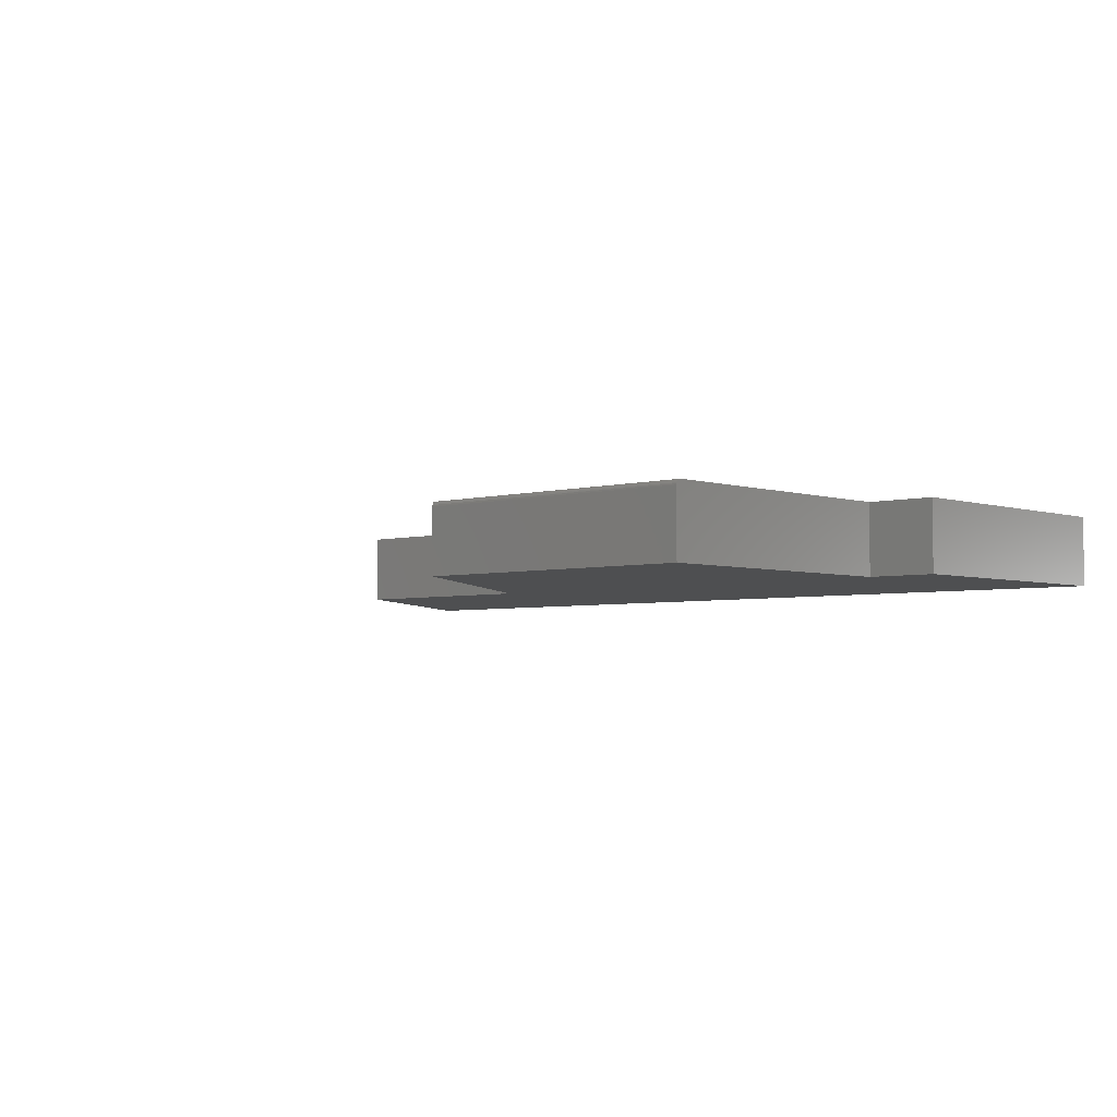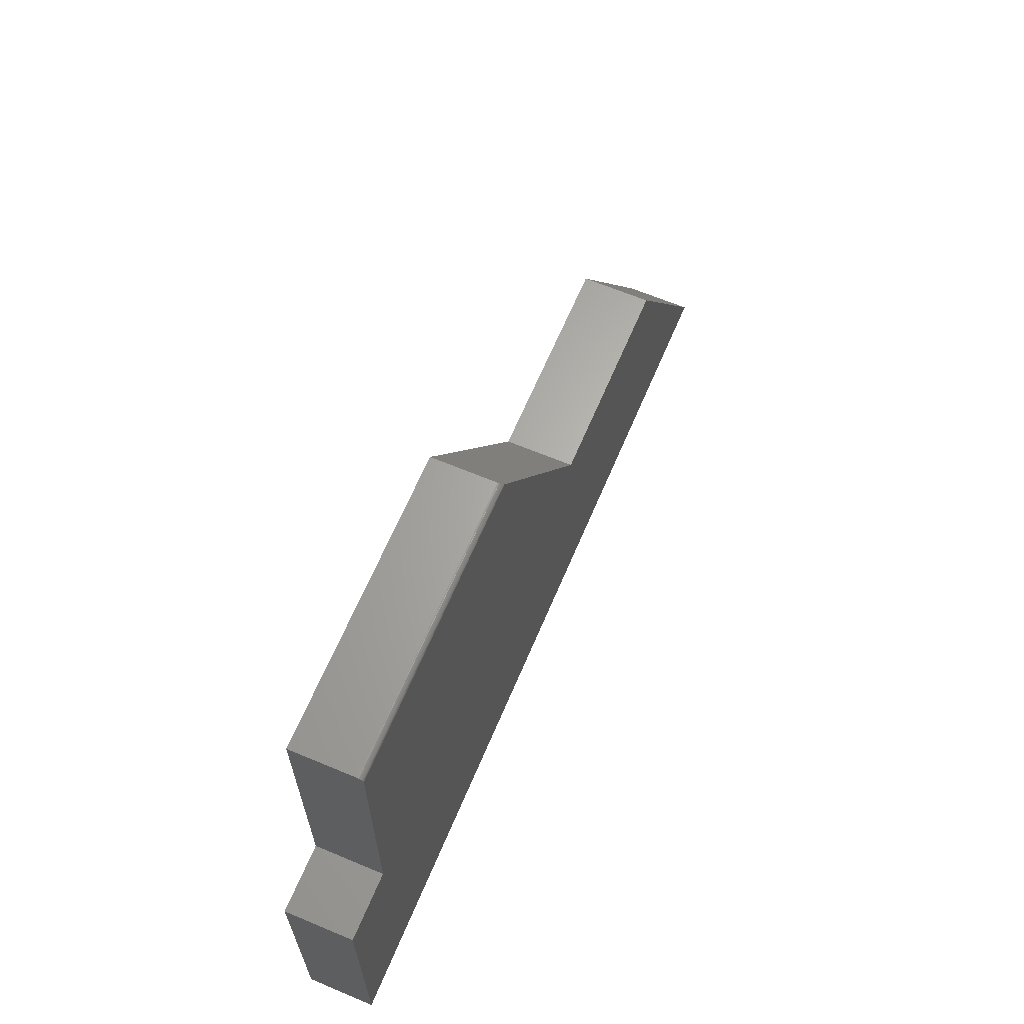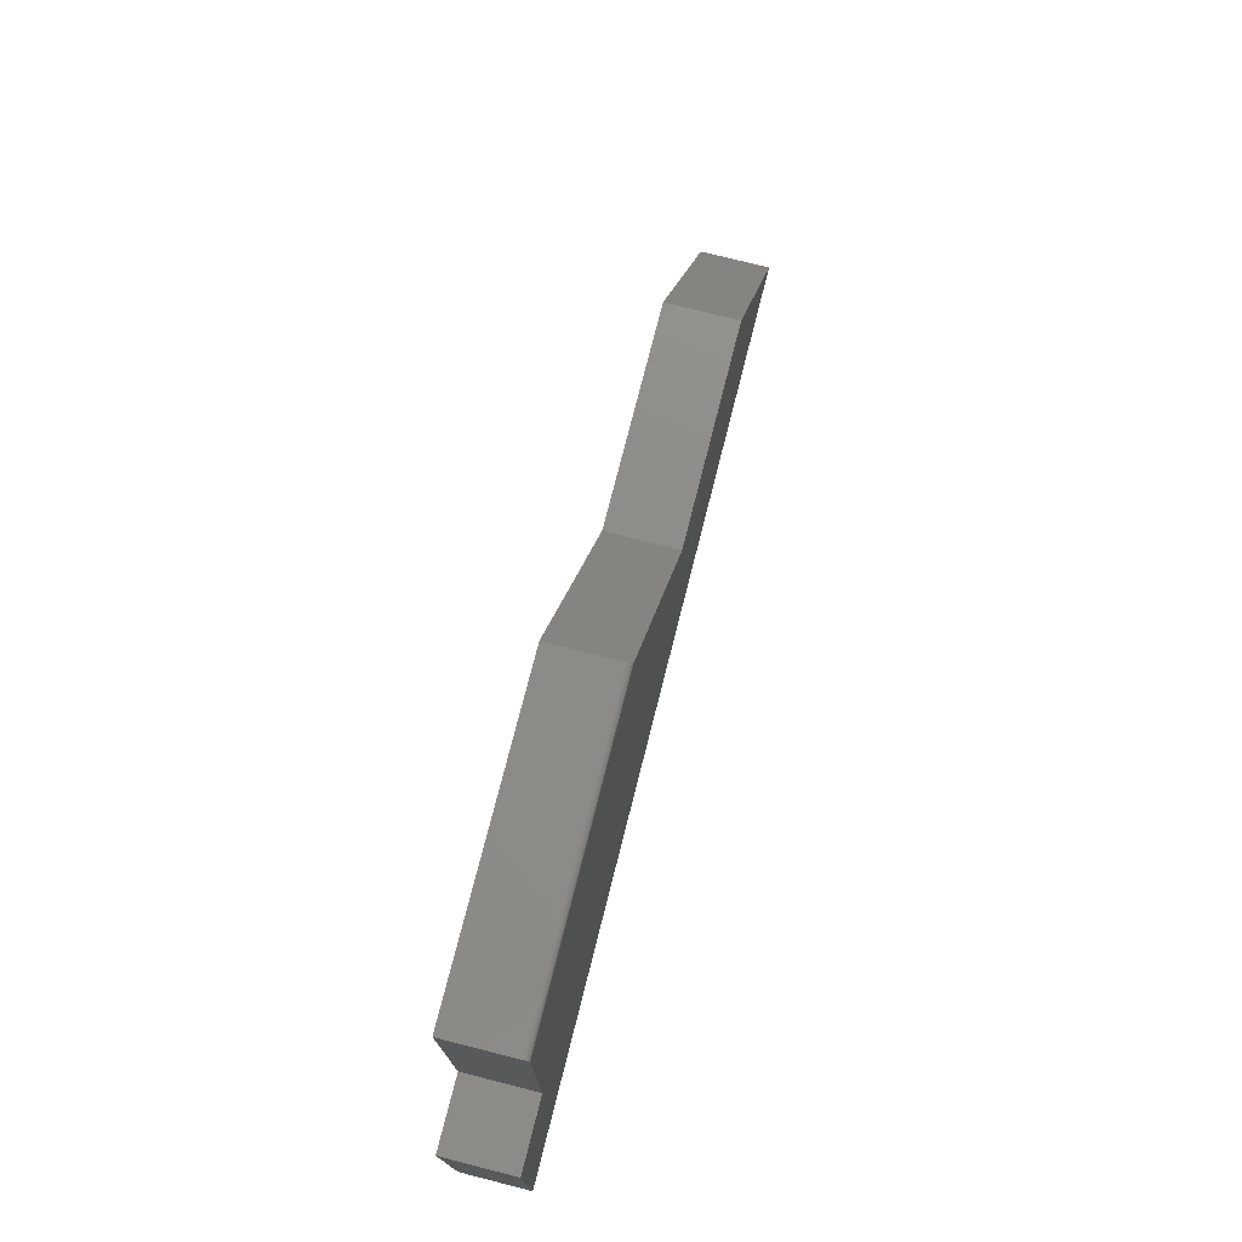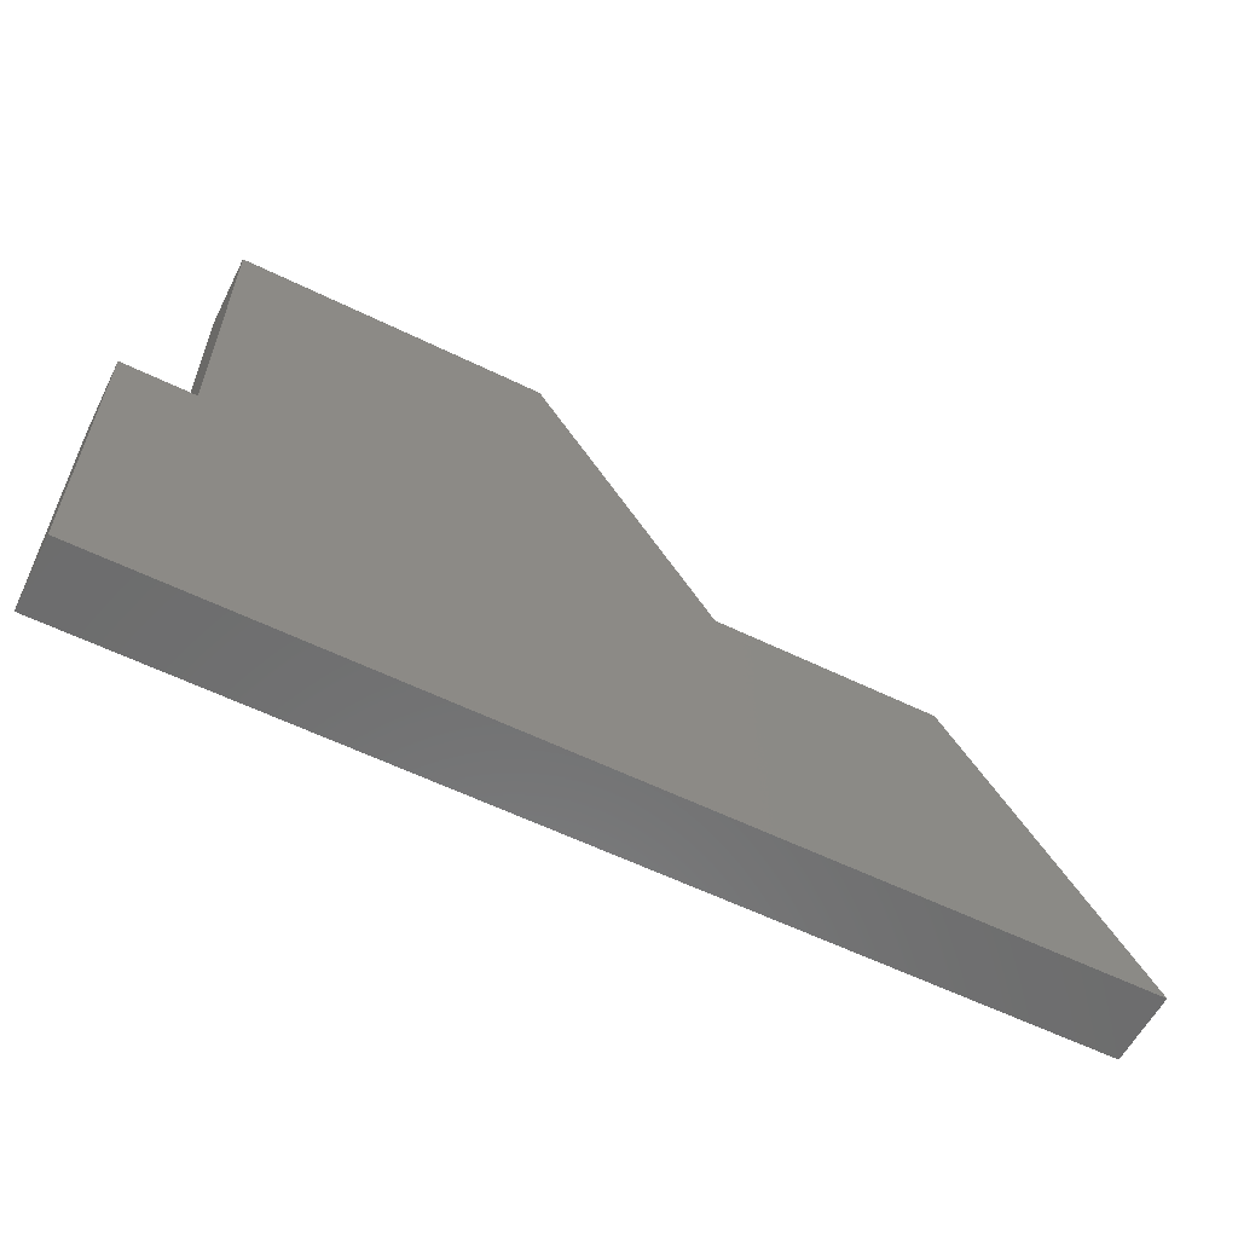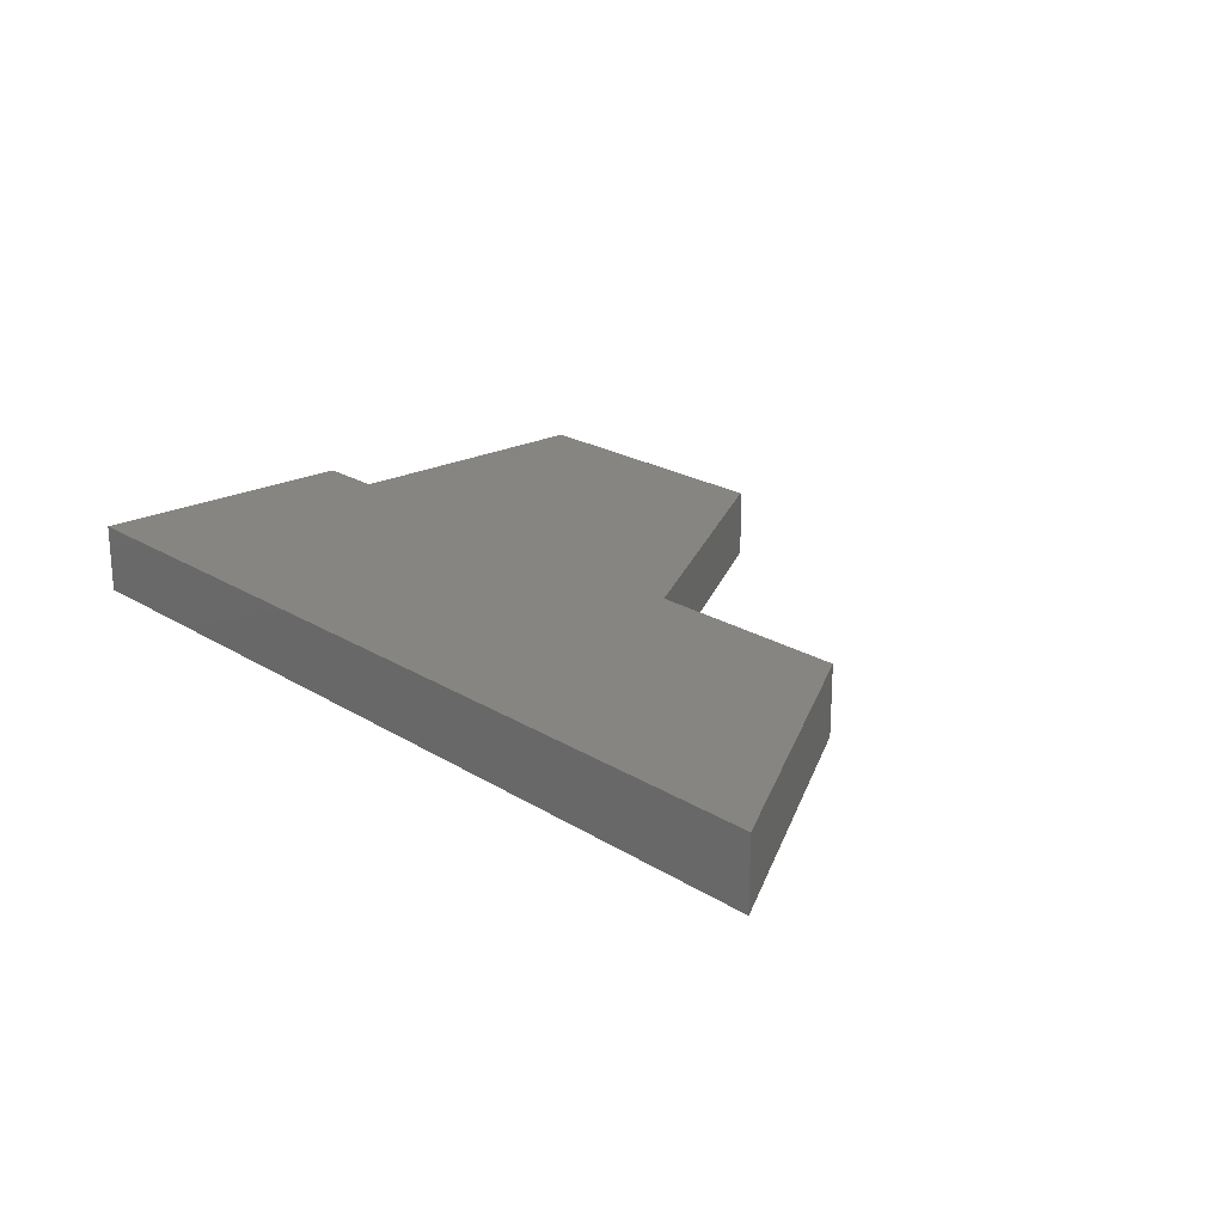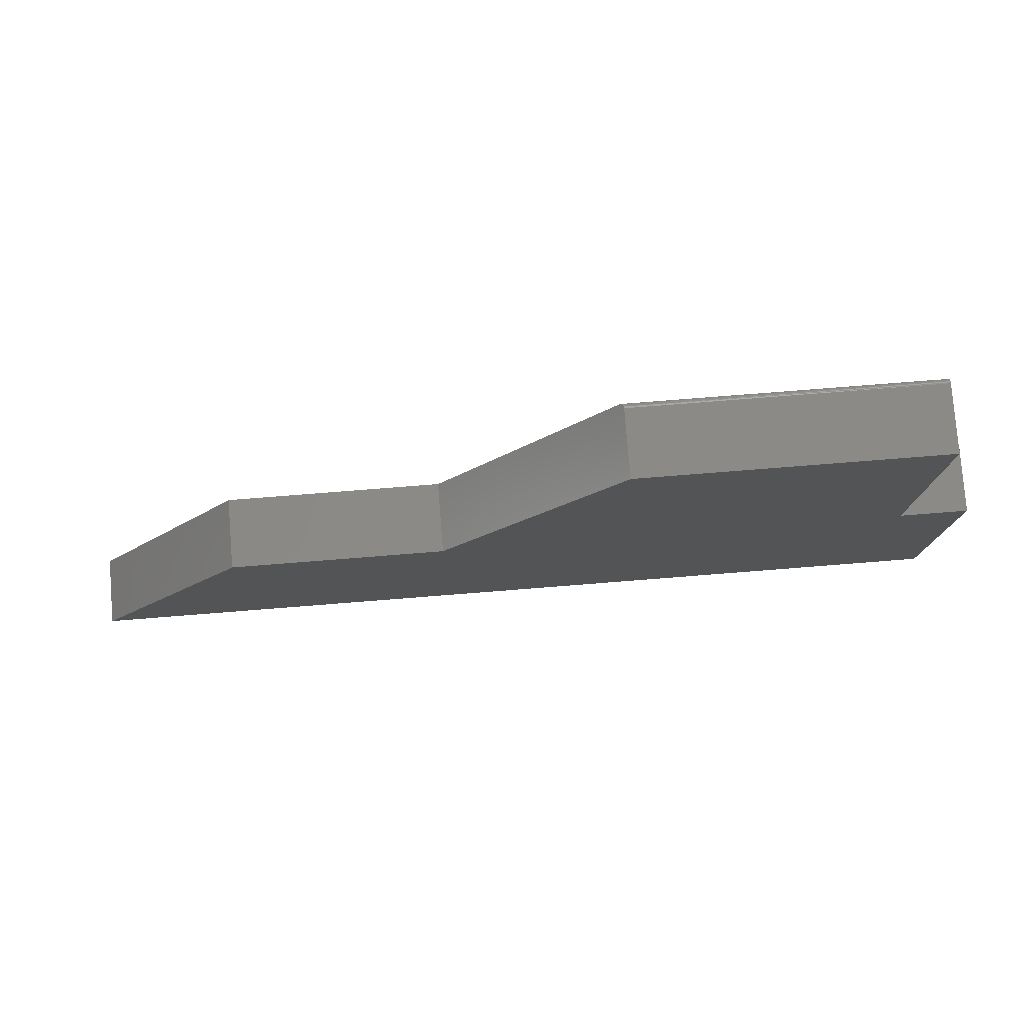
<metadata>
{"format":"stl","ext":"stl","renderer":"f3d","projection":"perspective","resolution":1024,"background":"white","views":[{"elev":-3.8,"azim":42.8,"up":"+Y"},{"elev":64.6,"azim":112.9,"up":"+Z"},{"elev":75.0,"azim":104.2,"up":"+Z"},{"elev":-58.9,"azim":153.3,"up":"+Z"},{"elev":21.5,"azim":-132.3,"up":"+Y"},{"elev":78.7,"azim":-4.5,"up":"+Z"}]}
</metadata>
<code>
# stl→obj: 30 verts, 56 faces
v -0.5938 0 -0.2422
v -0.3391 5.104e-17 0.168
v -0.02796 8.559e-17 0.168
v 0.651 1.61e-16 0.168
v 0.75 1.72e-16 0.168
v 0.75 1.492e-16 -0.2422
v 0.2218 1.357e-16 0.5704
v 0.651 1.833e-16 0.5704
v 0.2266 -0.007812 0.5782
v 0.2264 -0.005393 0.5778
v 0.2257 -0.003221 0.5767
v 0.2266 -0.1016 0.5782
v 0.2247 -0.001502 0.575
v 0.2233 -0.0003912 0.5728
v 0.2226 -0.000101 0.5716
v -0.02796 -0.1016 0.168
v 0.651 -0.1016 0.5782
v 0.651 -0.007812 0.5782
v 0.651 -0.1016 0.168
v 0.651 -0.0001501 0.5719
v 0.651 -0.0005947 0.5734
v 0.651 -0.001317 0.5747
v 0.651 -0.002288 0.5759
v 0.651 -0.003472 0.5769
v 0.651 -0.004823 0.5776
v 0.651 -0.006288 0.5781
v -0.5938 -0.1016 -0.2422
v 0.75 -0.1016 -0.2422
v 0.75 -0.1016 0.168
v -0.3391 -0.1016 0.168
f 1 2 3
f 1 3 4
f 1 4 5
f 1 5 6
f 3 7 4
f 4 7 8
f 9 10 11
f 12 9 11
f 12 11 13
f 12 13 14
f 12 14 15
f 12 15 7
f 12 7 3
f 12 3 16
f 17 18 12
f 12 18 9
f 8 19 4
f 20 21 22
f 20 22 23
f 20 23 24
f 20 24 25
f 20 25 26
f 20 26 18
f 17 19 8
f 17 8 20
f 17 20 18
f 21 13 22
f 23 22 13
f 13 11 23
f 23 11 24
f 24 11 10
f 24 10 25
f 8 7 20
f 20 7 15
f 20 15 21
f 21 15 14
f 21 14 13
f 9 18 10
f 10 18 26
f 10 26 25
f 27 28 29
f 27 29 19
f 27 19 16
f 27 16 30
f 16 19 12
f 12 19 17
f 30 2 27
f 27 2 1
f 16 3 30
f 30 3 2
f 29 5 19
f 19 5 4
f 28 6 29
f 29 6 5
f 27 1 28
f 28 1 6

</code>
